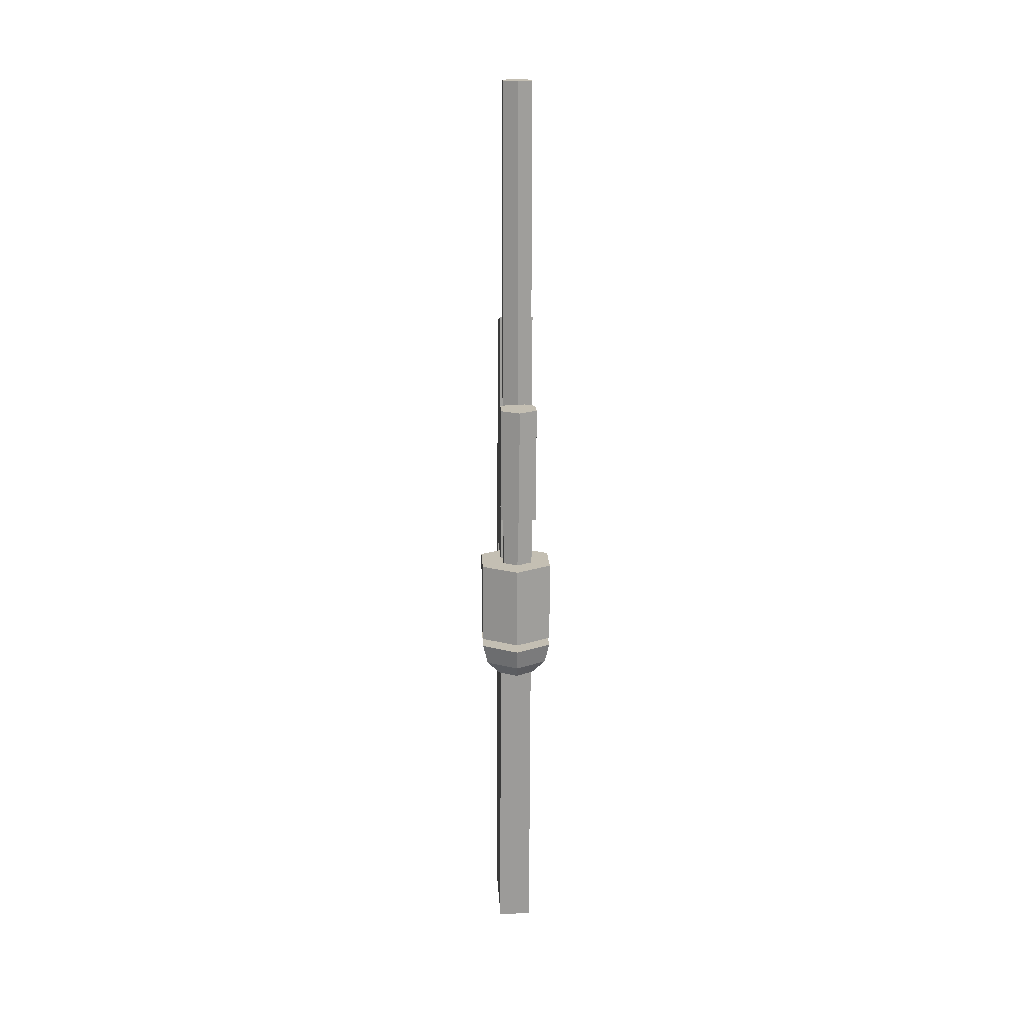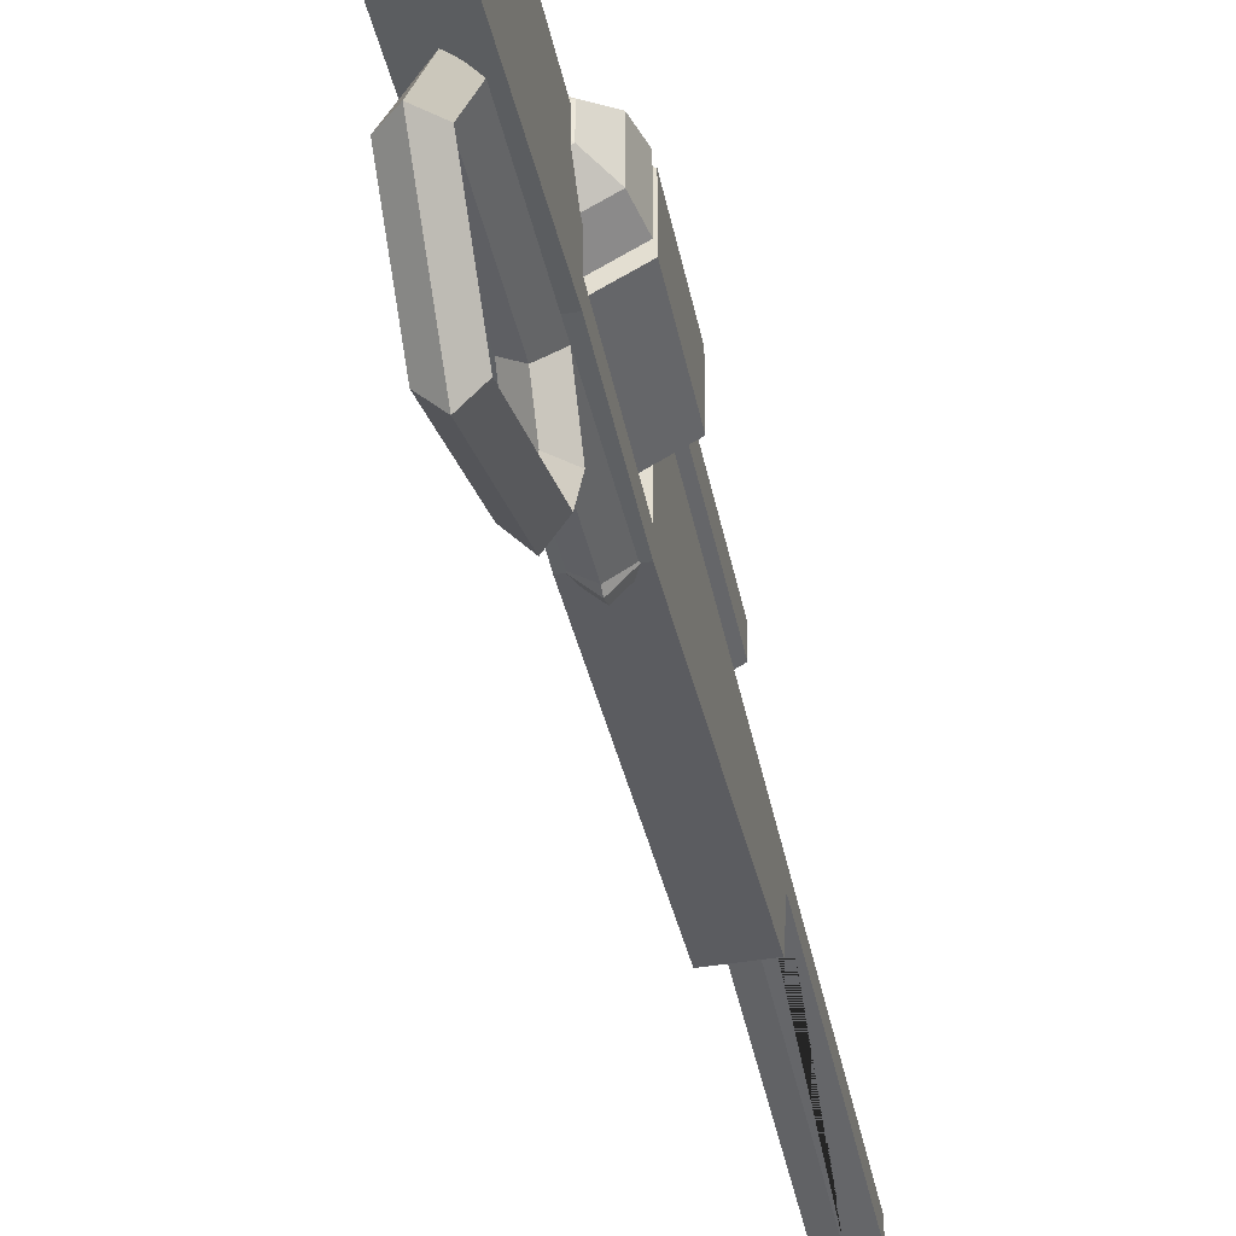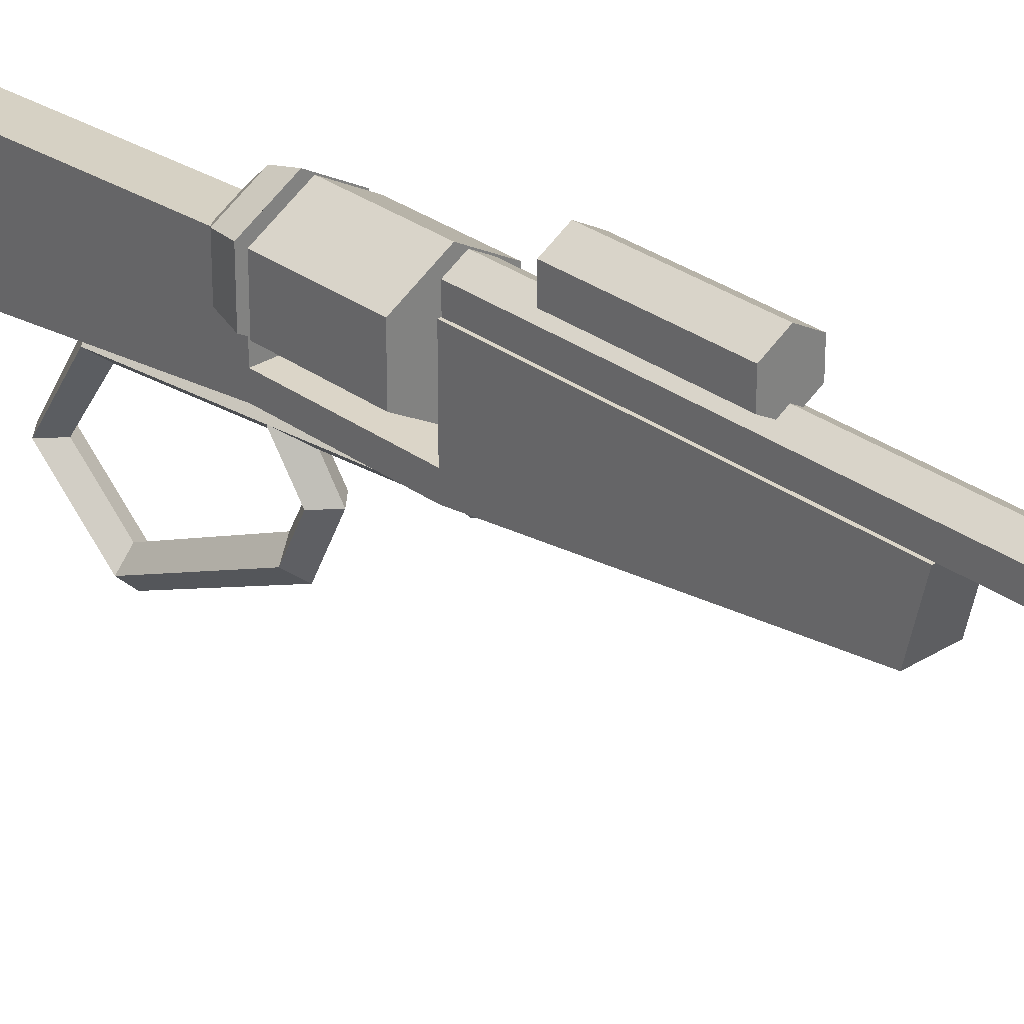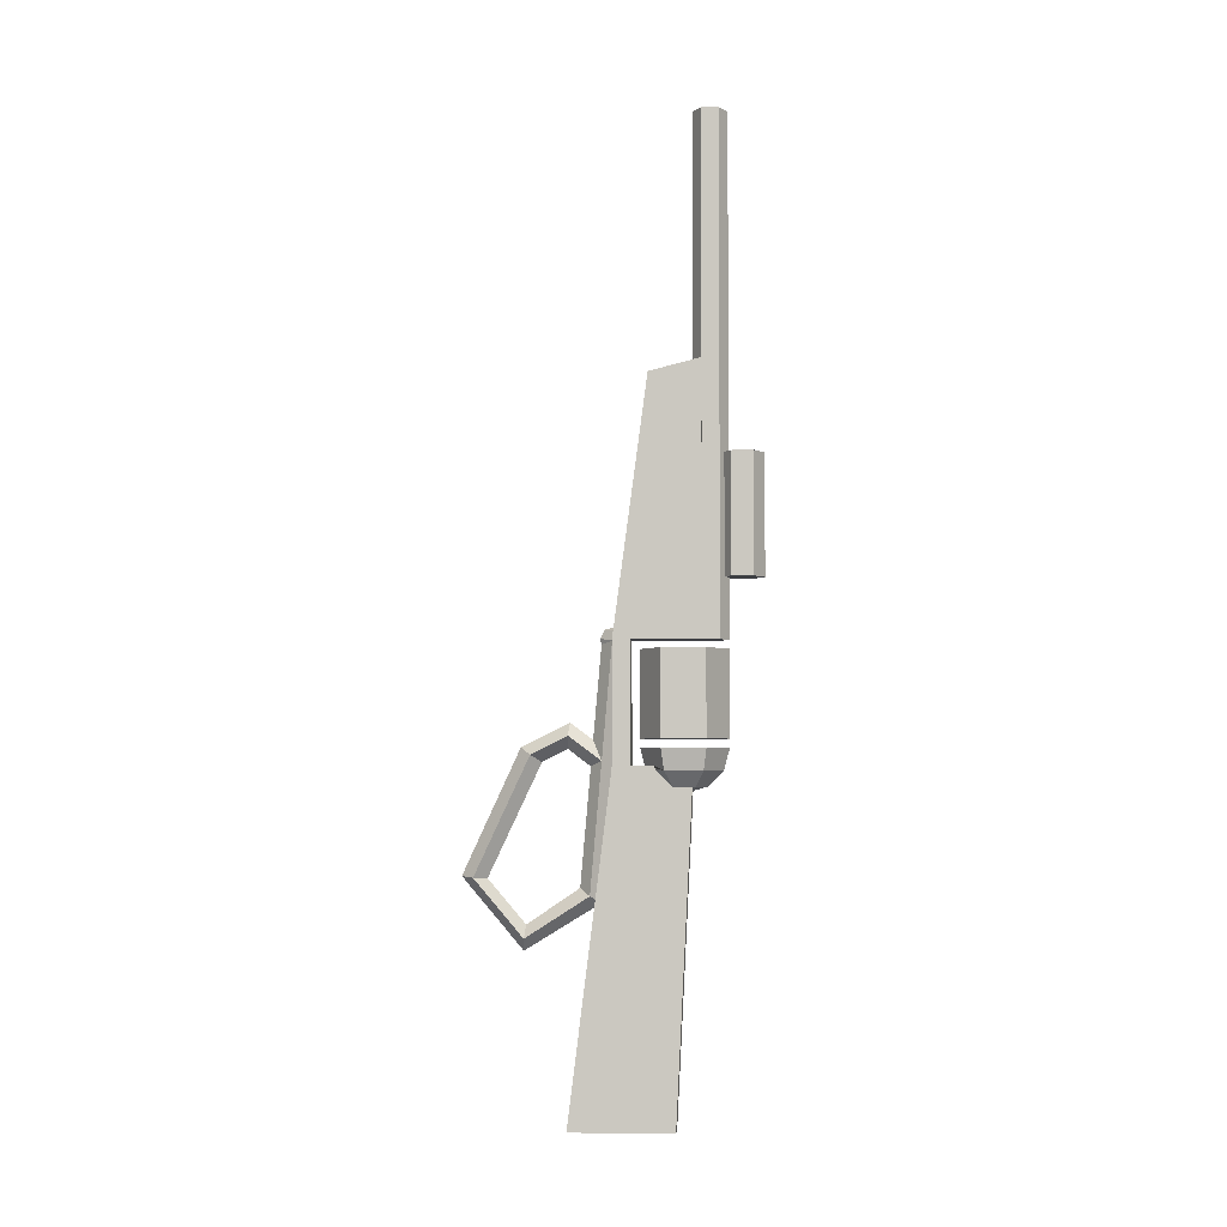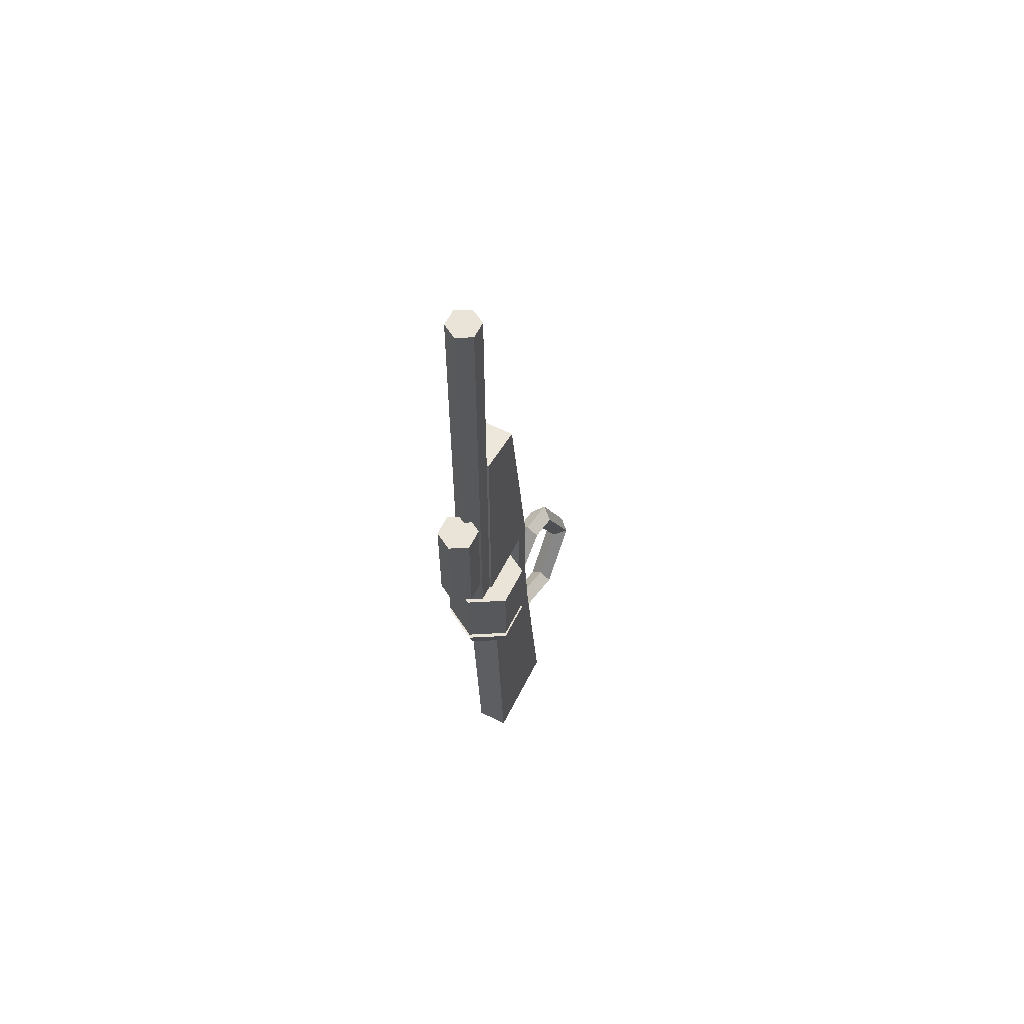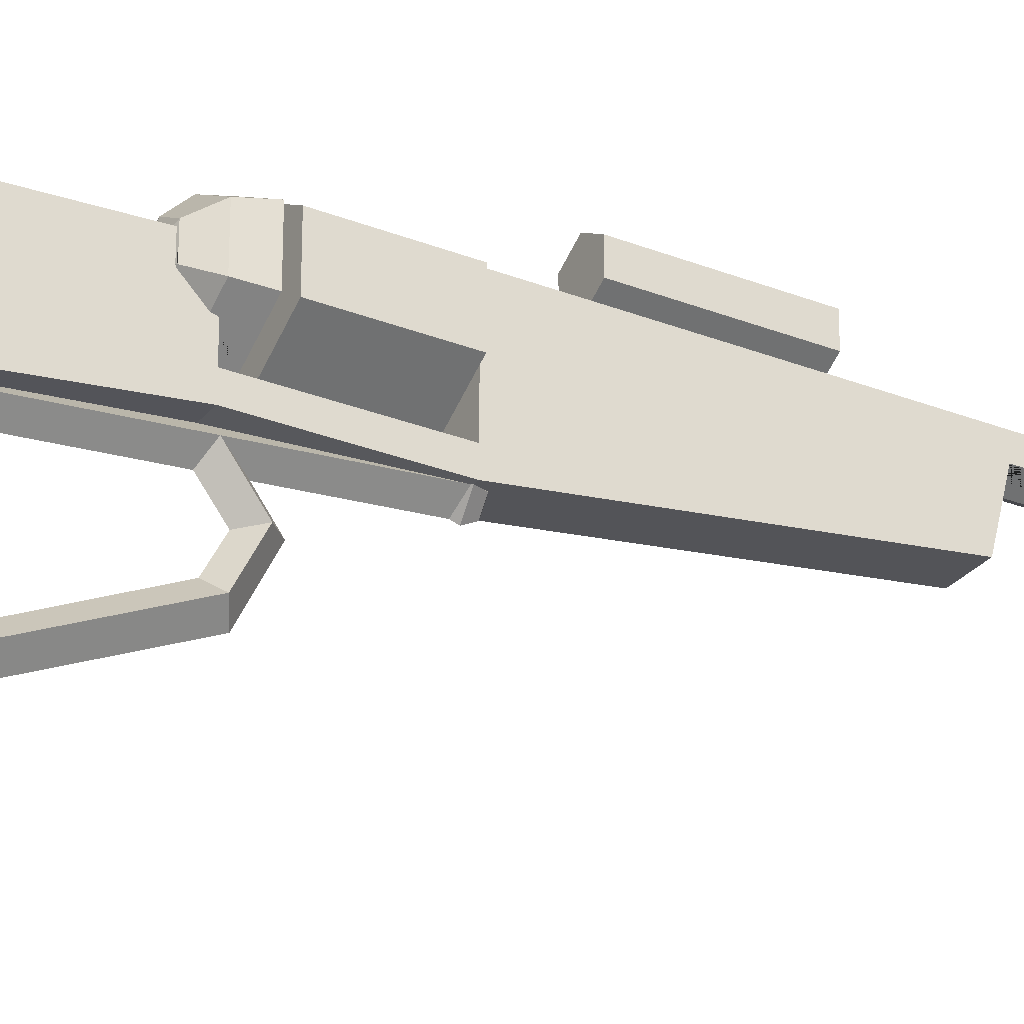
<metadata>
{"format":"obj","ext":"obj","renderer":"f3d","projection":"perspective","resolution":1024,"background":"white","views":[{"elev":17.8,"azim":176.9,"up":"+Z"},{"elev":-42.5,"azim":-168.8,"up":"+Y"},{"elev":29.5,"azim":-43.0,"up":"+Y"},{"elev":-3.8,"azim":93.9,"up":"+Z"},{"elev":60.8,"azim":-153.1,"up":"+Z"},{"elev":-28.4,"azim":-120.8,"up":"+Y"}]}
</metadata>
<code>
o Cylinder
v 0 0.25 -0.25
v 0 0.25 0.25
v 0.2165 0.125 -0.25
v 0.2165 0.125 0.25
v 0.2165 -0.125 -0.25
v 0.2165 -0.125 0.25
v -0 -0.25 -0.25
v -0 -0.25 0.25
v -0.2165 -0.125 -0.25
v -0.2165 -0.125 0.25
v -0.2165 0.125 -0.25
v -0.2165 0.125 0.25
f 1 2 4 3
f 3 4 6 5
f 5 6 8 7
f 7 8 10 9
f 4 2 12 10 8 6
f 9 10 12 11
f 11 12 2 1
f 1 3 5 7 9 11
o Bigiron
v -0.1 -0.4 -0.4
v -0.1 -0.2 1.8
v 0 0.25 0.3
v -0.1 -0.4 0.3
v 0 0.25 -0.3
v -0.1 0.1 1.875
v 0 0.2165 -0.425
v 0 0.25 3.3
v -0.1 -0.3 0.3
v -0.1 -0.4 0.3
v -0.1 -0.65 -2.4
v 0.0866 0.2 0.3
v -0.1 -0.4 -0.4
v 0 0.125 -0.5165
v -0.1 0.1 0.3
v -0.1 -0.3 -0.4
v 0.0866 0.2 3.3
v -0.1 -0.05 -2.4
v 0.2165 -0.125 -0.3
v 0.1 -0.4 -0.4
v 0.1 -0.4 0.3
v 0.0866 0.1 0.3
v -0 -0.25 -0.3
v 0.1 -0.2 1.8
v 0.1 0.1 1.875
v 0.1 -0.3 0.3
v 0.0866 0.1 3.3
v 0.2165 0.125 -0.3
v 0.1 -0.4 0.3
v 0.1 -0.4 -0.4
v 0.1875 0.1083 -0.425
v 0.1 -0.65 -2.4
v 0.1 0.1 0.3
v 0.1 -0.3 -0.4
v -0.2165 -0.125 -0.3
v 0.1 -0.05 -2.4
v -0 0.05 3.3
v 0.1083 0.0625 -0.5165
v -0.0866 0.1 0.3
v 0.2165 -0.125 -0.3
v -0.0866 0.1 3.3
v 0.1875 -0.1083 -0.425
v -0.0866 0.2 0.3
v -0.0866 0.2 3.3
v 0.1083 -0.0625 -0.5165
v -0 -0.25 -0.3
v -0.2165 -0.125 -0.3
v -0.1875 -0.1083 -0.425
v -0.1083 -0.0625 -0.5165
v -0.2165 0.125 -0.3
v -0.1875 0.1083 -0.425
v -0.1083 0.0625 -0.5165
v 0.2165 0.125 -0.3
v 0.2165 0.125 -0.3
v 0.2165 -0.125 -0.3
v 0.2165 -0.125 -0.3
v -0 -0.25 -0.3
v -0 -0.25 -0.3
v -0.2165 -0.125 -0.3
v -0.2165 -0.01064 -0.3
v -0.2165 0.125 -0.3
v -0.2165 0.125 -0.3
v -0.01272 0.2427 -0.3
v -0.1 -0.3 0.3
v 0.1 -0.3 0.3
v -0.0866 0.1 1.875
v 0.0866 0.1 1.875
v -0 0.05 1.863
v 0.1 -0.4 0.3
v -0.1 -0.4 0.3
v -0.0866 0.1 0.3
v -0.1 0.04405 -0.5191
v 0 0.04308 -0.5385
v -0.07564 0.04367 -0.5266
v 0.07564 0.04367 -0.5266
v 0.1 0.04405 -0.5191
v 0.2165 0.125 -0.3
v 0.1 -0.05774 -0.5191
v 0.1 -0.06727 -0.5165
v 0.1 -0.1588 -0.425
v 0.1 -0.1655 -0.4
v -0 -0.2232 -0.4
v -0.1 -0.05774 -0.5191
v -0.1 -0.06727 -0.5165
v -0.1 -0.1655 -0.4
v -0.1 -0.1588 -0.425
v -0.0386 0.2277 -0.3
f 82 14 18 27 76 21
f 21 76 22 82
f 27 45 77 76
f 77 41 22 76
f 77 45 37 36 81 38
f 38 81 41 77
f 78 18 14 36 37 79 80
f 36 14 82 81
f 82 22 41 81
f 79 37 45 27 18 78 83 34
f 82 22 76 28 13 25 16
f 21 76 22 82
f 42 25 13 32
f 41 81 33 42 32 46 77
f 38 81 41 77
f 82 16 33 81
f 25 42 33 16
f 77 46 28 76
f 95 84 30 23 13 28 97 98 96
f 23 30 48 44
f 93 46 32 44 48 88 90 91 92
f 97 28 46 93 94
f 23 44 32 13
f 88 48 30 84 86 85 87
f 15 20 29 24
f 34 24 29 39 79
f 79 39 49 80
f 49 53 51 83 78 80
f 20 56 53 49 39 29
f 51 53 56 55
f 55 56 20 15
f 55 15 24 34 83 51
f 26 19 43 50
f 66 40 89
f 89 17 66
f 17 65 66
f 87 85 26 50
f 43 19 17 89 40
f 88 87 50 57 90
f 43 40 52 54
f 50 43 54 57
f 68 67 52 40 66
f 90 57 91
f 54 52 58 94 93 92
f 91 57 54 92
f 58 52 67 69 70
f 61 95 96
f 58 59 60 98 97 94
f 60 61 96 98
f 58 70 47
f 59 47 71
f 60 59 62 63
f 61 60 63 64
f 62 59 71 72 74 73
f 61 64 86 84 95
f 64 63 19 26
f 62 73 75
f 64 26 85 86
f 17 19 63 62 99
f 66 89 31 68
f 89 66 65
f 67 68 31 35 69
f 70 69 35 47
f 71 47 72
f 75 73 74 99
f 74 72 47 35 31 89 17 99
f 75 99 17
f 89 65 17
o Scope
v 0 0.45 0.65
v 0 0.45 1.35
v 0.1083 0.3875 0.65
v 0.1083 0.3875 1.35
v 0.1083 0.2625 0.65
v 0.1083 0.2625 1.35
v 0 0.2 0.65
v 0 0.2 1.35
v -0.1083 0.2625 0.65
v -0.1083 0.2625 1.35
v -0.1083 0.3875 0.65
v -0.1083 0.3875 1.35
f 100 101 103 102
f 102 103 105 104
f 104 105 107 106
f 106 107 109 108
f 103 101 111 109 107 105
f 108 109 111 110
f 110 111 101 100
f 100 102 104 106 108 110
o Lever
v 0 -0.8966 -1.425
v 0 -0.3253 0.2935
v 0.0725 -0.8903 -1.353
v 0 -0.8839 -1.281
v 0.05303 -0.3954 0.3528
v -0.0725 -0.8903 -1.353
v 0.075 -0.4 0.3
v 0 -0.4647 -1.16
v 0.0725 -0.524 -1.118
v -0 -0.4482 0.3575
v 0 -0.5834 -1.077
v -0 -0.4747 0.3065
v -0.0725 -0.524 -1.118
v 0 -0.3932 -0.343
v 0 -0.3935 0.3747
v 0.0725 -0.4589 -0.3737
v 0 -0.5246 -0.4043
v -0.05303 -0.3954 0.3528
v -0.075 -0.4 0.3
v -0.0725 -0.4589 -0.3737
v 0 -0.6411 -0.1607
v 0 -0.3425 0.3482
v 0.0725 -0.6474 -0.233
v 0 -0.6537 -0.3052
v -0.0725 -0.6474 -0.233
v 0 -0.9169 -0.2972
v 0.0725 -0.8575 -0.3388
v 0 -0.7981 -0.3804
v -0.0725 -0.8575 -0.3388
v 0 -1.246 -1.013
v 0.0725 -1.174 -1.02
v 0 -1.101 -1.026
v -0.0725 -1.174 -1.02
v 0 -0.4289 -0.7515
v 0.0725 -0.4915 -0.746
v 0 -0.554 -0.7405
v -0.0725 -0.4915 -0.746
v 0.0725 -0.4005 0.2941
v 0.07245 -0.4005 0.2939
v 0 -0.4651 0.276
v -0.0725 -0.4005 0.2941
v 0 -0.34 0.2653
v 0 -0.34 0.2653
v -0 -0.4651 0.276
v -0.07245 -0.4005 0.2939
f 112 119 120 114
f 114 120 122 115
f 115 122 124 117
f 117 124 119 112
f 145 125 127 146
f 146 127 128 147
f 147 128 131 148
f 148 131 125 145
f 125 132 134 127
f 127 134 135 128
f 128 135 136 131
f 131 136 132 125
f 132 137 138 134
f 134 138 139 135
f 135 139 140 136
f 136 140 137 132
f 137 141 142 138
f 138 142 143 139
f 139 143 144 140
f 140 144 141 137
f 141 112 114 142
f 142 114 115 143
f 143 115 117 144
f 144 117 112 141
f 124 148 145 119
f 122 147 148 124
f 120 146 147 122
f 119 145 146 120
f 147 146 149 150 151
f 153 145 148 152 154
f 149 146 145 153
f 148 147 151 155 156 152
f 113 133 116 118
f 153 154 113 118 150 149
f 133 126 116
f 118 116 121 123
f 150 118 123 155 151
f 116 126 121
f 123 121 129 130
f 155 123 130 156
f 121 126 129
f 130 129 133 113
f 130 113 154 152 156
f 129 126 133

</code>
